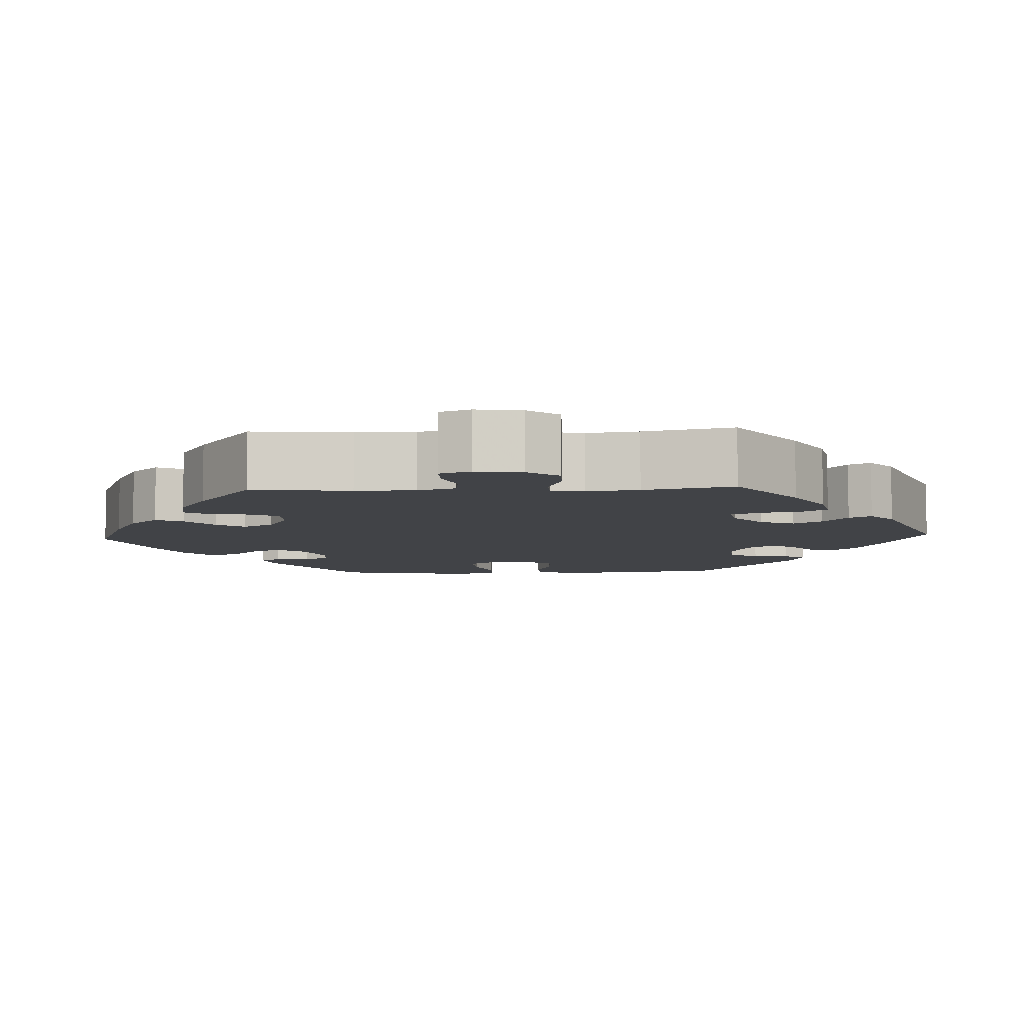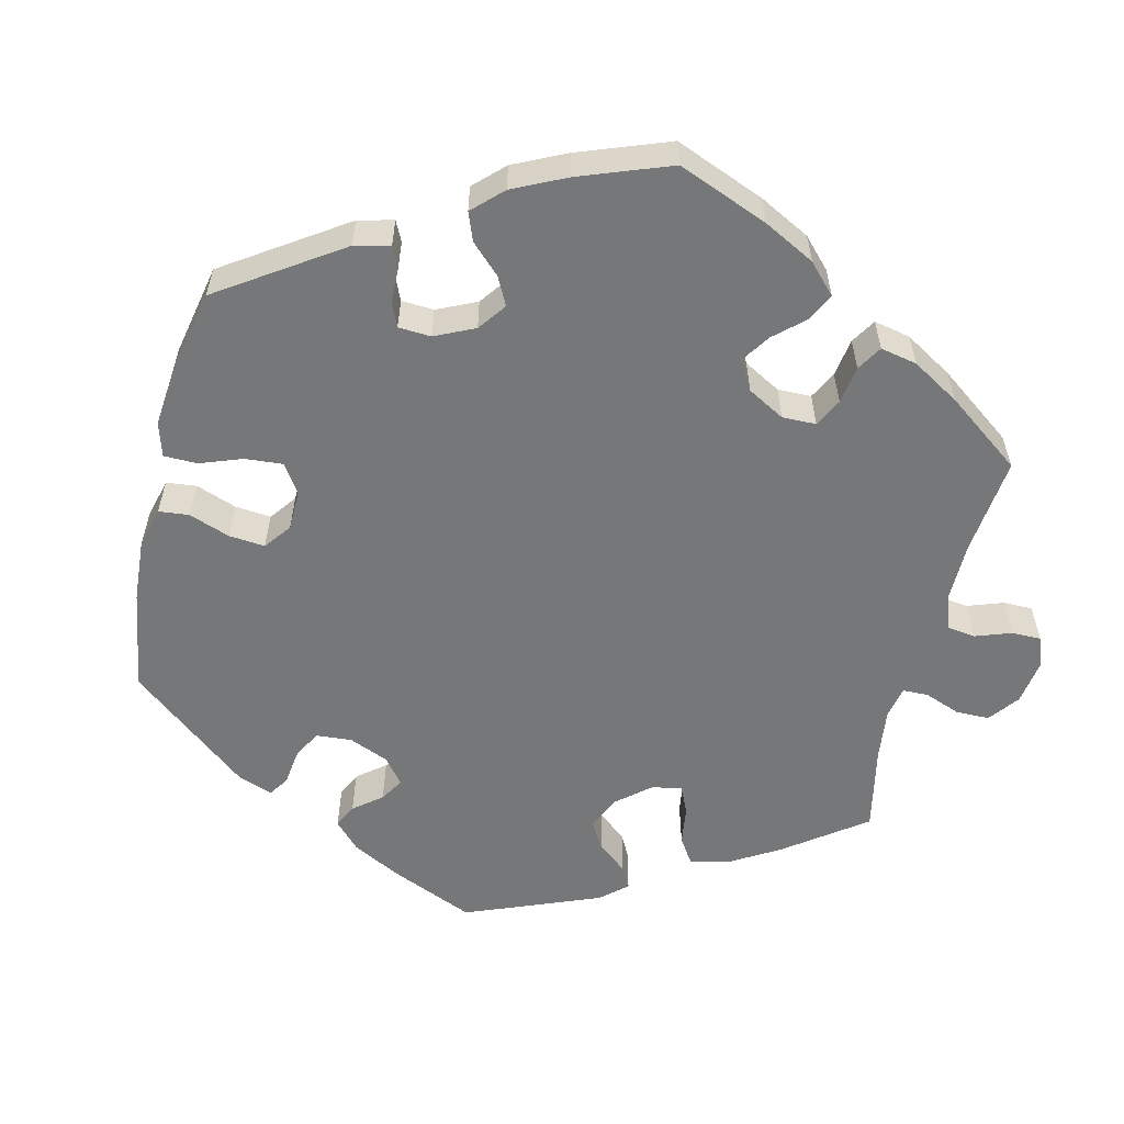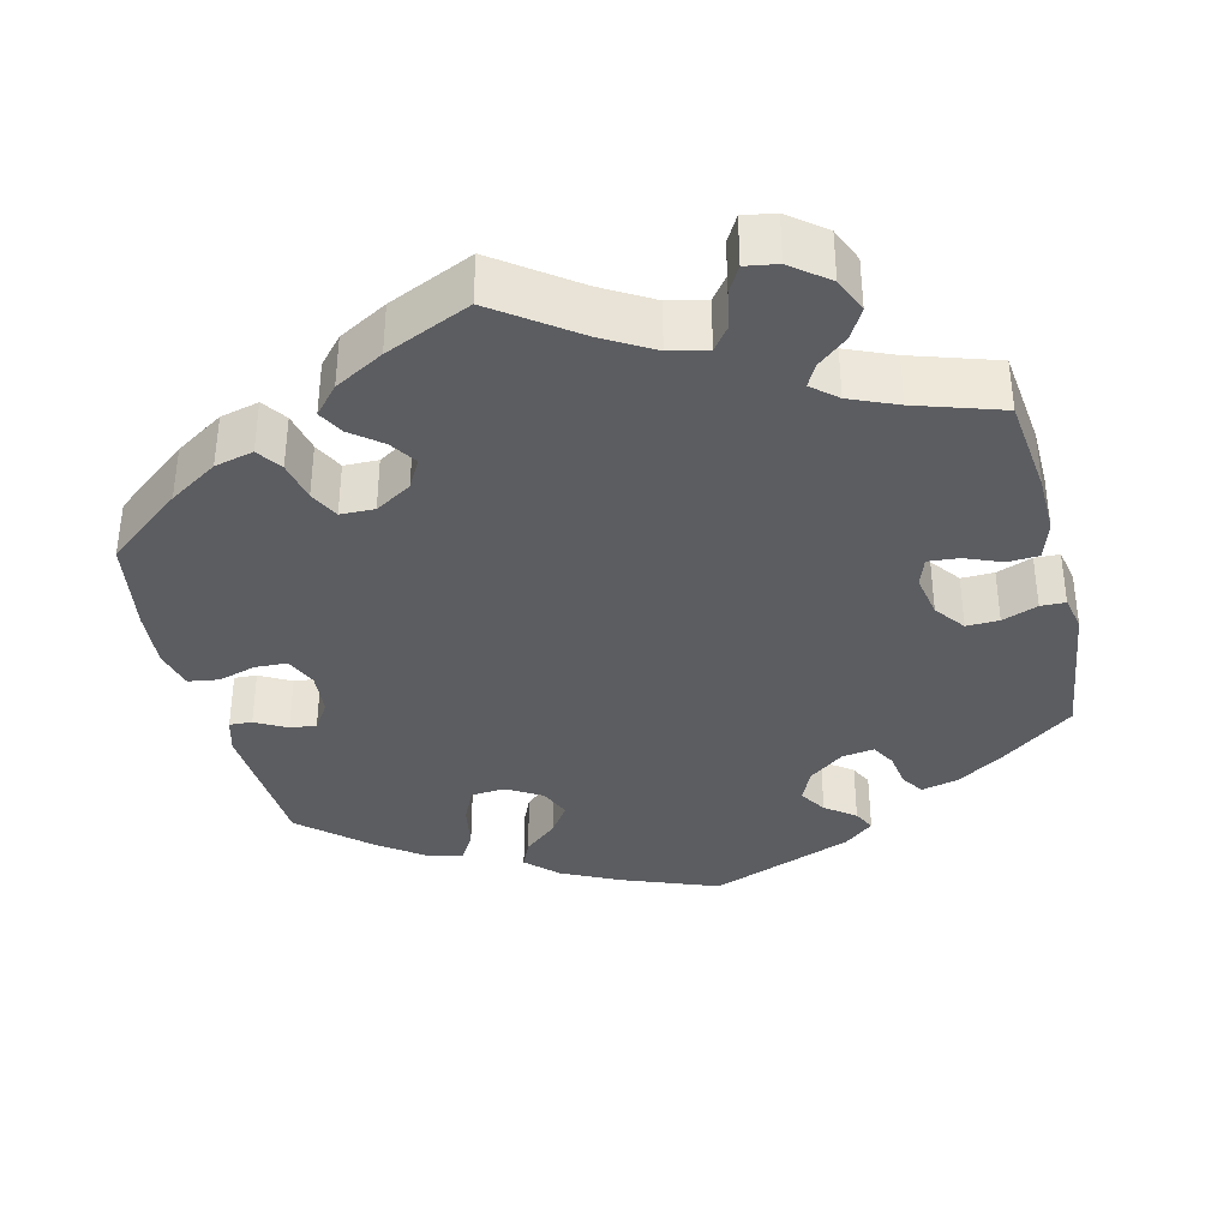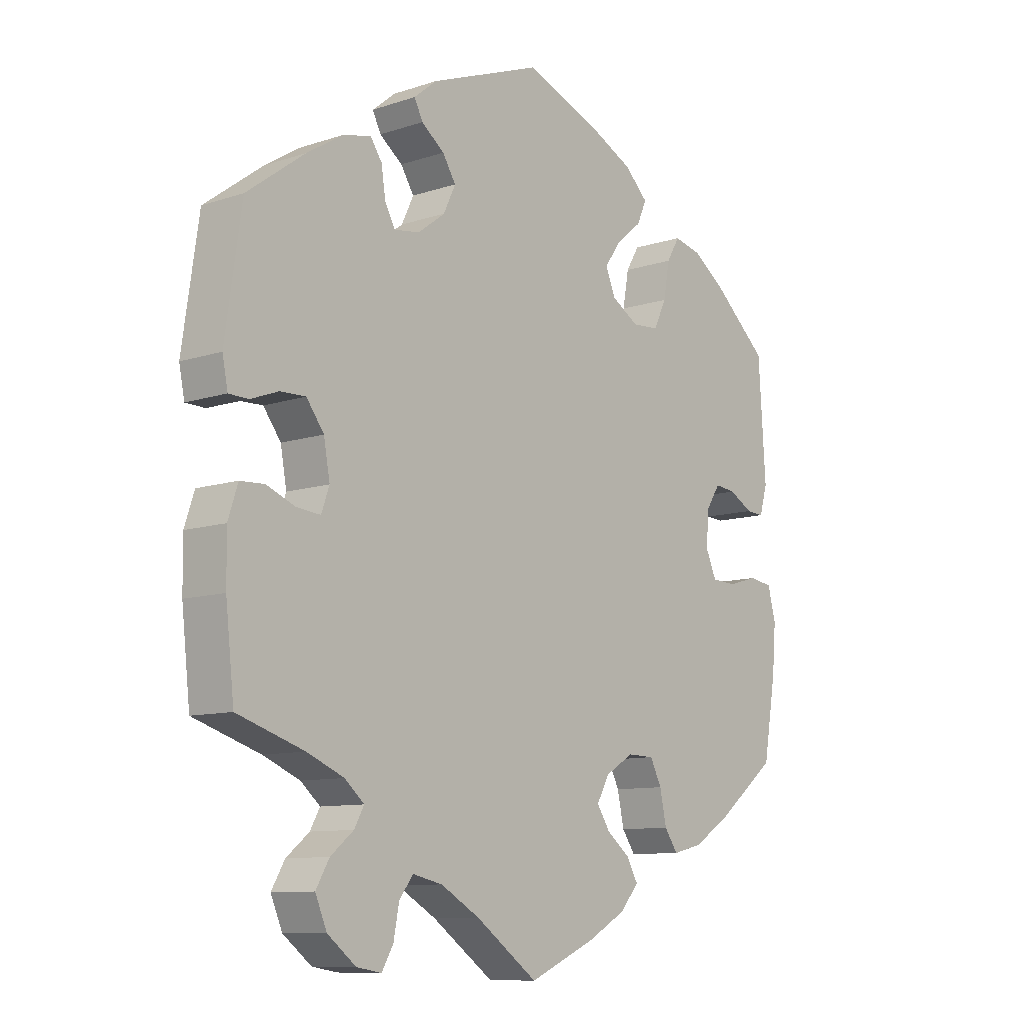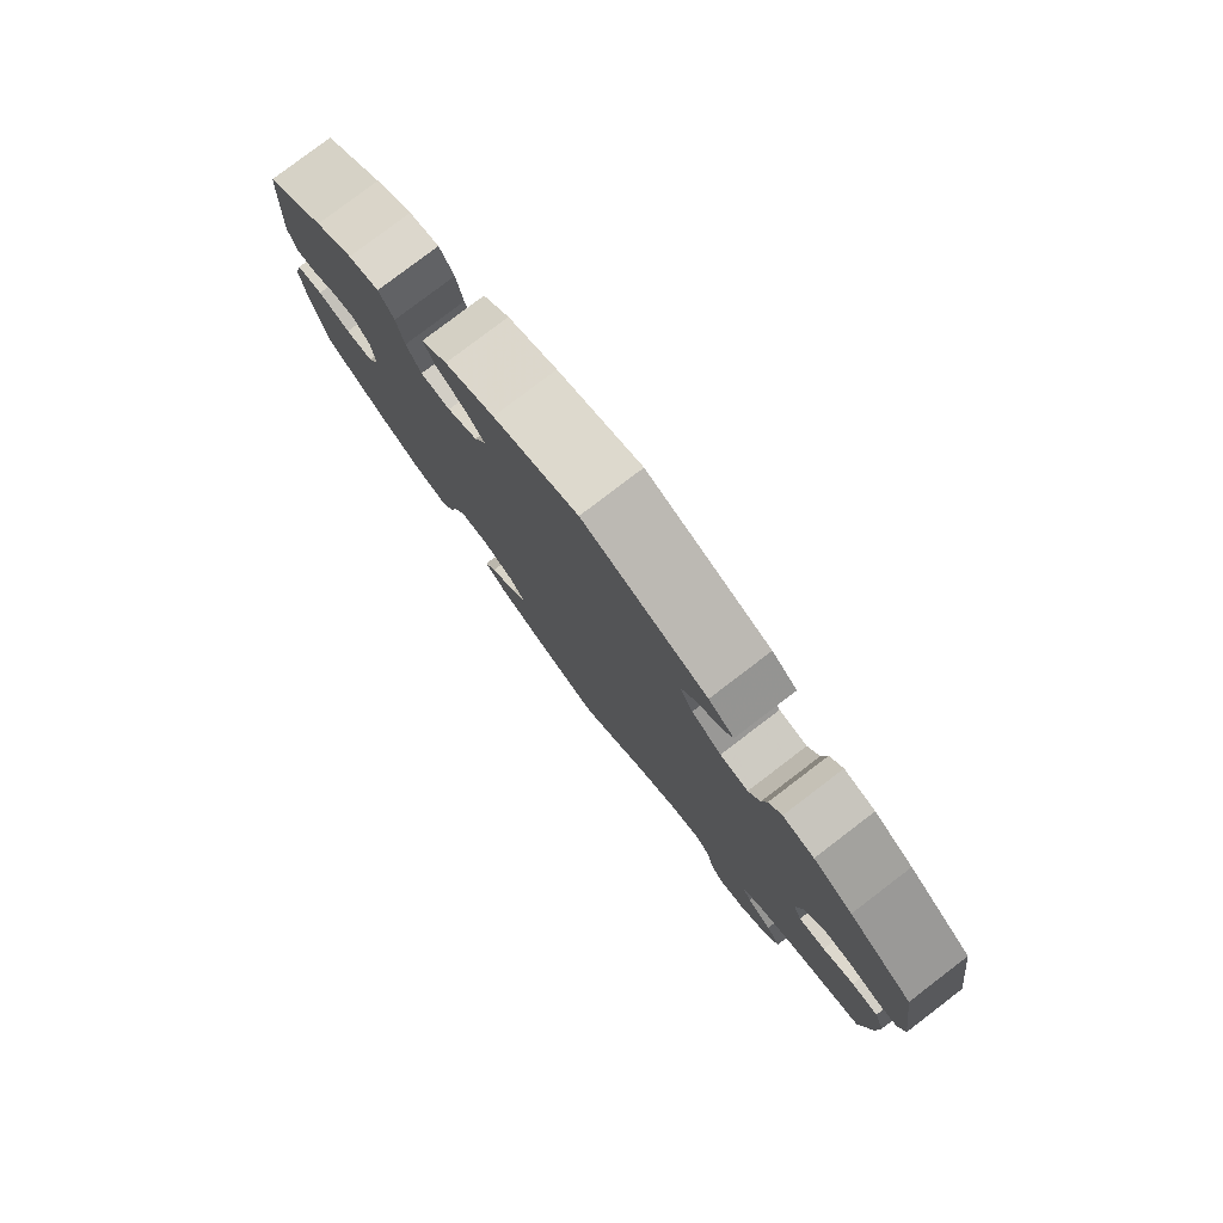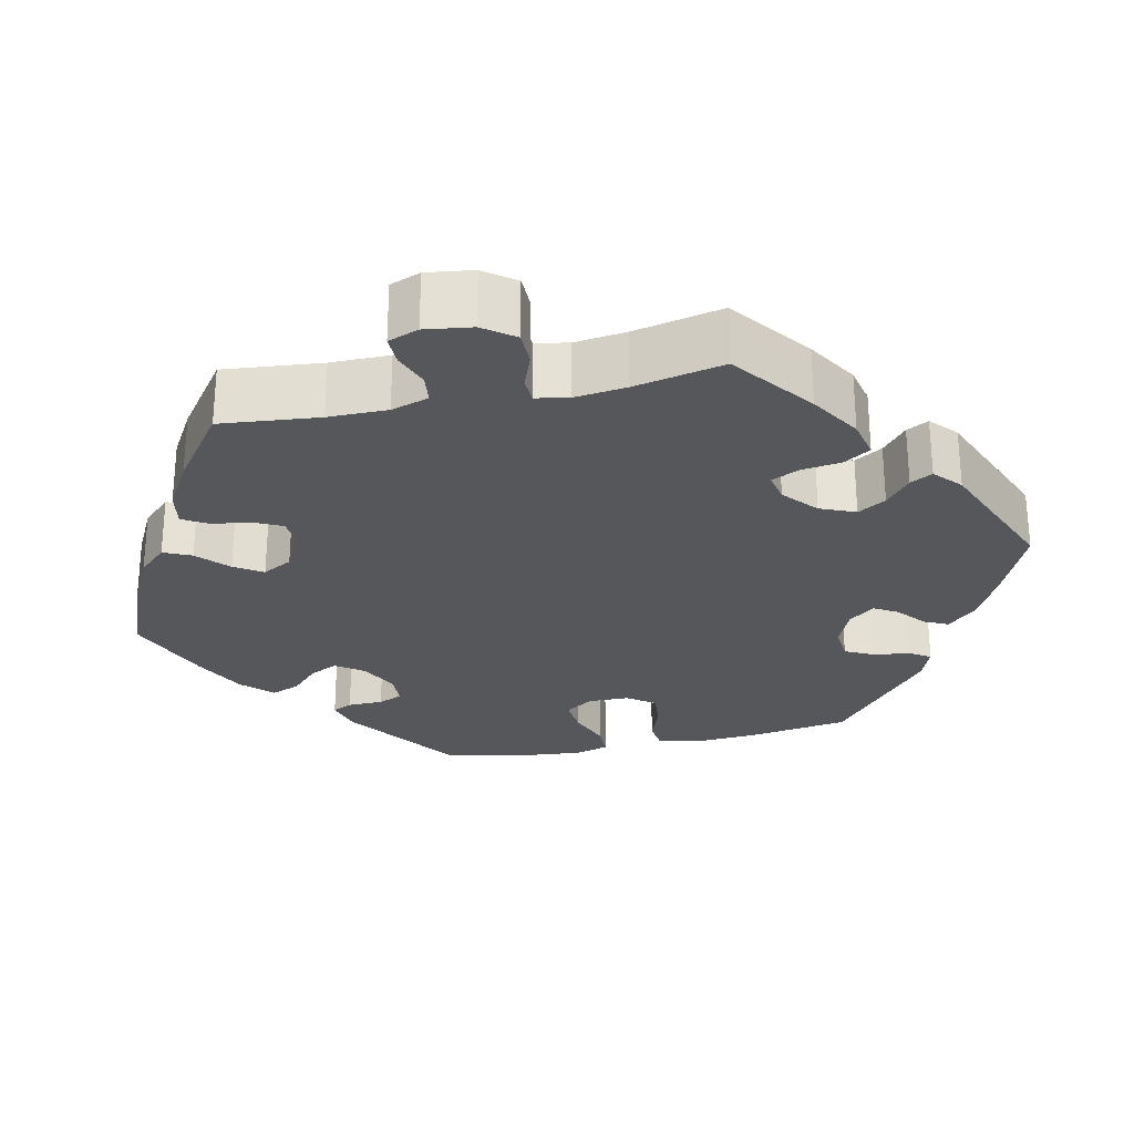
<metadata>
{"format":"obj","ext":"obj","renderer":"f3d","projection":"perspective","resolution":1024,"background":"white","views":[{"elev":-7.2,"azim":-147.1,"up":"+Y"},{"elev":-57.0,"azim":106.5,"up":"+Y"},{"elev":-36.8,"azim":-166.0,"up":"+Y"},{"elev":-10.0,"azim":-49.6,"up":"+Z"},{"elev":79.8,"azim":-127.3,"up":"+Z"},{"elev":-26.5,"azim":-137.3,"up":"+Y"}]}
</metadata>
<code>
v 0.512 0.07 0.104
v 0.499 0.07 0.059
v 0.47 0.07 0.061
v 0.43 0.07 0.083
v 0.396 0.07 0.087
v 0.373 0.07 0.052
v 0.368 0.07 -0.004
v 0.386 0.07 -0.045
v 0.427 0.07 -0.047
v 0.476 0.07 -0.033
v 0.515 0.07 -0.039
v 0.528 0.07 -0.09
v 0.522 0.07 -0.165
v 0.501 0.07 -0.288
v 0.403 0.07 -0.365
v 0.34 0.07 -0.405
v 0.29 0.07 -0.417
v 0.268 0.07 -0.385
v 0.257 0.07 -0.333
v 0.238 0.07 -0.295
v 0.194 0.07 -0.294
v 0.147 0.07 -0.322
v 0.126 0.07 -0.36
v 0.148 0.07 -0.394
v 0.187 0.07 -0.425
v 0.205 0.07 -0.458
v 0.173 0.07 -0.494
v 0.11 0.07 -0.529
v 0 0.07 -0.577
v -0.102 0.07 -0.503
v -0.167 0.07 -0.465
v -0.216 0.07 -0.454
v -0.239 0.07 -0.484
v -0.248 0.07 -0.532
v -0.267 0.07 -0.565
v -0.308 0.07 -0.558
v -0.355 0.07 -0.521
v -0.374 0.07 -0.476
v -0.352 0.07 -0.438
v -0.314 0.07 -0.407
v -0.298 0.07 -0.378
v -0.33 0.07 -0.35
v -0.391 0.07 -0.324
v -0.501 0.07 -0.288
v -0.515 0.07 -0.161
v -0.516 0.07 -0.085
v -0.5 0.07 -0.036
v -0.46 0.07 -0.034
v -0.413 0.07 -0.053
v -0.373 0.07 -0.057
v -0.36 0.07 -0.02
v -0.37 0.07 0.036
v -0.399 0.07 0.075
v -0.441 0.07 0.074
v -0.487 0.07 0.057
v -0.519 0.07 0.058
v -0.528 0.07 0.103
v -0.501 0.07 0.289
v -0.405 0.07 0.36
v -0.346 0.07 0.397
v -0.299 0.07 0.408
v -0.28 0.07 0.38
v -0.273 0.07 0.334
v -0.256 0.07 0.303
v -0.214 0.07 0.309
v -0.169 0.07 0.343
v -0.149 0.07 0.385
v -0.171 0.07 0.42
v -0.209 0.07 0.449
v -0.223 0.07 0.477
v -0.185 0.07 0.508
v 0 0.07 0.578
v 0.125 0.07 0.53
v 0.198 0.07 0.494
v 0.237 0.07 0.456
v 0.221 0.07 0.42
v 0.178 0.07 0.384
v 0.151 0.07 0.346
v 0.168 0.07 0.306
v 0.213 0.07 0.279
v 0.257 0.07 0.282
v 0.278 0.07 0.326
v 0.288 0.07 0.383
v 0.31 0.07 0.42
v 0.355 0.07 0.409
v 0.411 0.07 0.369
v 0.5 0.07 0.29
v 0.512 0 0.104
v 0.499 0 0.059
v 0.47 0 0.061
v 0.43 0 0.083
v 0.396 0 0.087
v 0.373 0 0.052
v 0.368 0 -0.004
v 0.386 0 -0.045
v 0.427 0 -0.047
v 0.476 0 -0.033
v 0.515 0 -0.039
v 0.528 0 -0.09
v 0.522 0 -0.165
v 0.501 0 -0.288
v 0.403 0 -0.365
v 0.34 0 -0.405
v 0.29 0 -0.417
v 0.268 0 -0.385
v 0.257 0 -0.333
v 0.238 0 -0.295
v 0.194 0 -0.294
v 0.147 0 -0.322
v 0.126 0 -0.36
v 0.148 0 -0.394
v 0.187 0 -0.425
v 0.205 0 -0.458
v 0.173 0 -0.494
v 0.11 0 -0.529
v 0 0 -0.577
v -0.102 0 -0.503
v -0.167 0 -0.465
v -0.216 0 -0.454
v -0.239 0 -0.484
v -0.248 0 -0.532
v -0.267 0 -0.565
v -0.308 0 -0.558
v -0.355 0 -0.521
v -0.374 0 -0.476
v -0.352 0 -0.438
v -0.314 0 -0.407
v -0.298 0 -0.378
v -0.33 0 -0.35
v -0.391 0 -0.324
v -0.501 0 -0.288
v -0.515 0 -0.161
v -0.516 0 -0.085
v -0.5 0 -0.036
v -0.46 0 -0.034
v -0.413 0 -0.053
v -0.373 0 -0.057
v -0.36 0 -0.02
v -0.37 0 0.036
v -0.399 0 0.075
v -0.441 0 0.074
v -0.487 0 0.057
v -0.519 0 0.058
v -0.528 0 0.103
v -0.501 0 0.289
v -0.405 0 0.36
v -0.346 0 0.397
v -0.299 0 0.408
v -0.28 0 0.38
v -0.273 0 0.334
v -0.256 0 0.303
v -0.214 0 0.309
v -0.169 0 0.343
v -0.149 0 0.385
v -0.171 0 0.42
v -0.209 0 0.449
v -0.223 0 0.477
v -0.185 0 0.508
v 0 0 0.578
v 0.125 0 0.53
v 0.198 0 0.494
v 0.237 0 0.456
v 0.221 0 0.42
v 0.178 0 0.384
v 0.151 0 0.346
v 0.168 0 0.306
v 0.213 0 0.279
v 0.257 0 0.282
v 0.278 0 0.326
v 0.288 0 0.383
v 0.31 0 0.42
v 0.355 0 0.409
v 0.411 0 0.369
v 0.5 0 0.29
f 82 83 84 85
f 81 82 85 86
f 74 75 76 77
f 74 77 78
f 73 74 78
f 72 73 78
f 71 72 78 79
f 68 69 70 71
f 67 68 71 79
f 60 61 62 63
f 60 63 64
f 59 60 64
f 58 59 64
f 57 58 64
f 54 55 56 57
f 53 54 57 64
f 52 53 64 65
f 46 47 48 49
f 46 49 50
f 43 44 45 46
f 42 43 46 50
f 41 42 50 51
f 37 38 39 40
f 37 40 41
f 36 37 41
f 33 34 35 36
f 32 33 36 41
f 31 32 41 51
f 27 28 29 30
f 24 25 26 27
f 23 24 27 30
f 22 23 30 31
f 16 17 18 19
f 16 19 20
f 15 16 20
f 14 15 20
f 13 14 20 21
f 9 10 11 12
f 8 9 12 13
f 1 2 3 4
f 1 4 5
f 81 86 87 1
f 66 67 79 80
f 52 65 66 80
f 21 22 31 51
f 8 13 21 51
f 7 8 51 52
f 6 7 52 80
f 80 81 1 5
f 5 6 80
f 172 171 170 169
f 173 172 169 168
f 164 163 162 161
f 165 164 161
f 165 161 160
f 165 160 159
f 166 165 159 158
f 158 157 156 155
f 166 158 155 154
f 150 149 148 147
f 151 150 147
f 151 147 146
f 151 146 145
f 151 145 144
f 144 143 142 141
f 151 144 141 140
f 152 151 140 139
f 136 135 134 133
f 137 136 133
f 133 132 131 130
f 137 133 130 129
f 138 137 129 128
f 127 126 125 124
f 128 127 124
f 128 124 123
f 123 122 121 120
f 128 123 120 119
f 138 128 119 118
f 117 116 115 114
f 114 113 112 111
f 117 114 111 110
f 118 117 110 109
f 106 105 104 103
f 107 106 103
f 107 103 102
f 107 102 101
f 108 107 101 100
f 99 98 97 96
f 100 99 96 95
f 91 90 89 88
f 92 91 88
f 88 174 173 168
f 167 166 154 153
f 167 153 152 139
f 138 118 109 108
f 138 108 100 95
f 139 138 95 94
f 167 139 94 93
f 92 88 168 167
f 167 93 92
f 1 88 89 2
f 2 89 90 3
f 3 90 91 4
f 4 91 92 5
f 5 92 93 6
f 6 93 94 7
f 7 94 95 8
f 8 95 96 9
f 9 96 97 10
f 10 97 98 11
f 11 98 99 12
f 12 99 100 13
f 13 100 101 14
f 14 101 102 15
f 15 102 103 16
f 16 103 104 17
f 17 104 105 18
f 18 105 106 19
f 19 106 107 20
f 20 107 108 21
f 21 108 109 22
f 22 109 110 23
f 23 110 111 24
f 24 111 112 25
f 25 112 113 26
f 26 113 114 27
f 27 114 115 28
f 28 115 116 29
f 29 116 117 30
f 30 117 118 31
f 31 118 119 32
f 32 119 120 33
f 33 120 121 34
f 34 121 122 35
f 35 122 123 36
f 36 123 124 37
f 37 124 125 38
f 38 125 126 39
f 39 126 127 40
f 40 127 128 41
f 41 128 129 42
f 42 129 130 43
f 43 130 131 44
f 44 131 132 45
f 45 132 133 46
f 46 133 134 47
f 47 134 135 48
f 48 135 136 49
f 49 136 137 50
f 50 137 138 51
f 51 138 139 52
f 52 139 140 53
f 53 140 141 54
f 54 141 142 55
f 55 142 143 56
f 56 143 144 57
f 57 144 145 58
f 58 145 146 59
f 59 146 147 60
f 60 147 148 61
f 61 148 149 62
f 62 149 150 63
f 63 150 151 64
f 64 151 152 65
f 65 152 153 66
f 66 153 154 67
f 67 154 155 68
f 68 155 156 69
f 69 156 157 70
f 70 157 158 71
f 71 158 159 72
f 72 159 160 73
f 73 160 161 74
f 74 161 162 75
f 75 162 163 76
f 76 163 164 77
f 77 164 165 78
f 78 165 166 79
f 79 166 167 80
f 80 167 168 81
f 81 168 169 82
f 82 169 170 83
f 83 170 171 84
f 84 171 172 85
f 85 172 173 86
f 86 173 174 87
f 87 174 88 1

</code>
